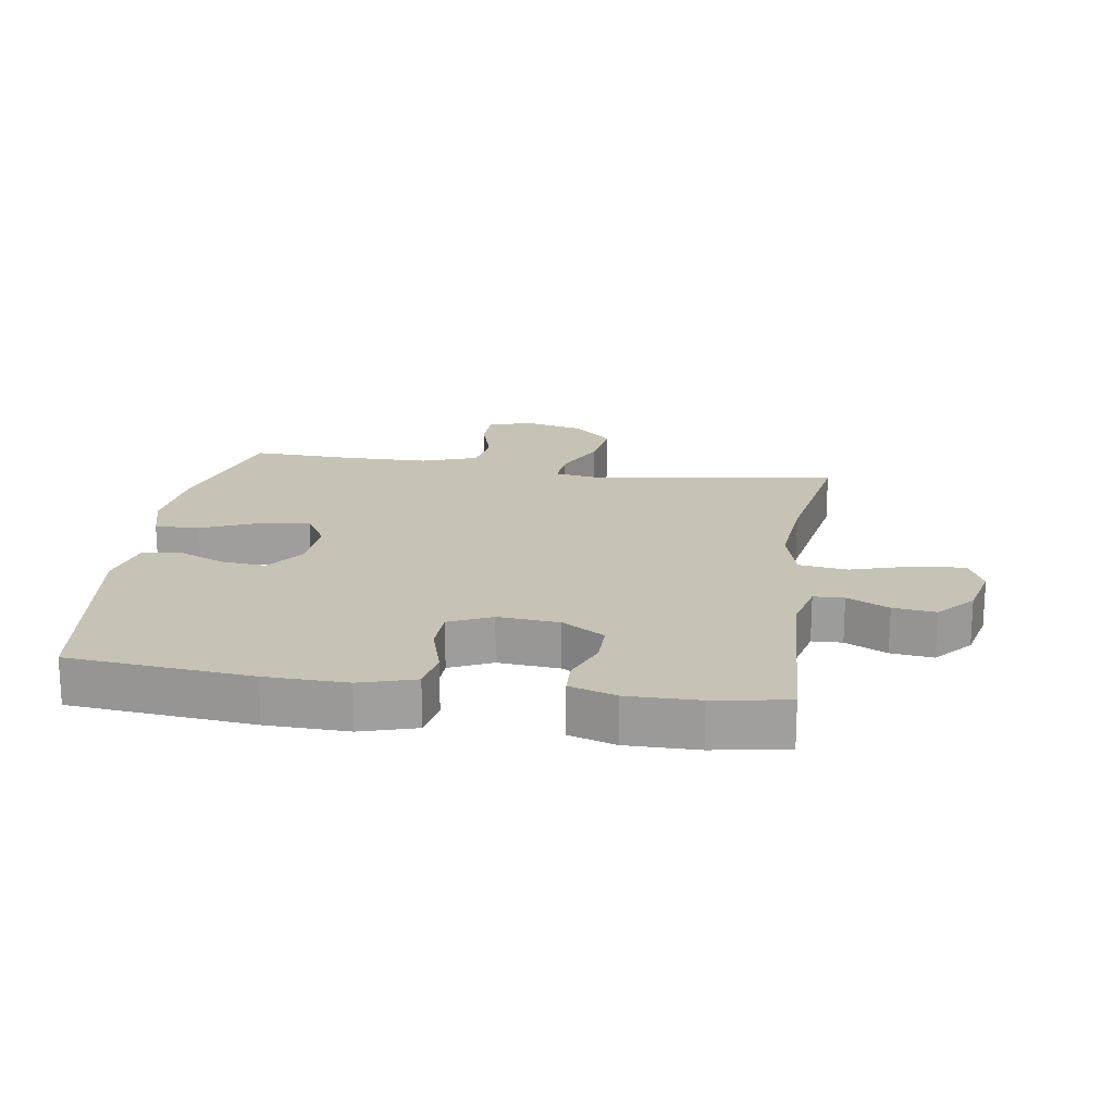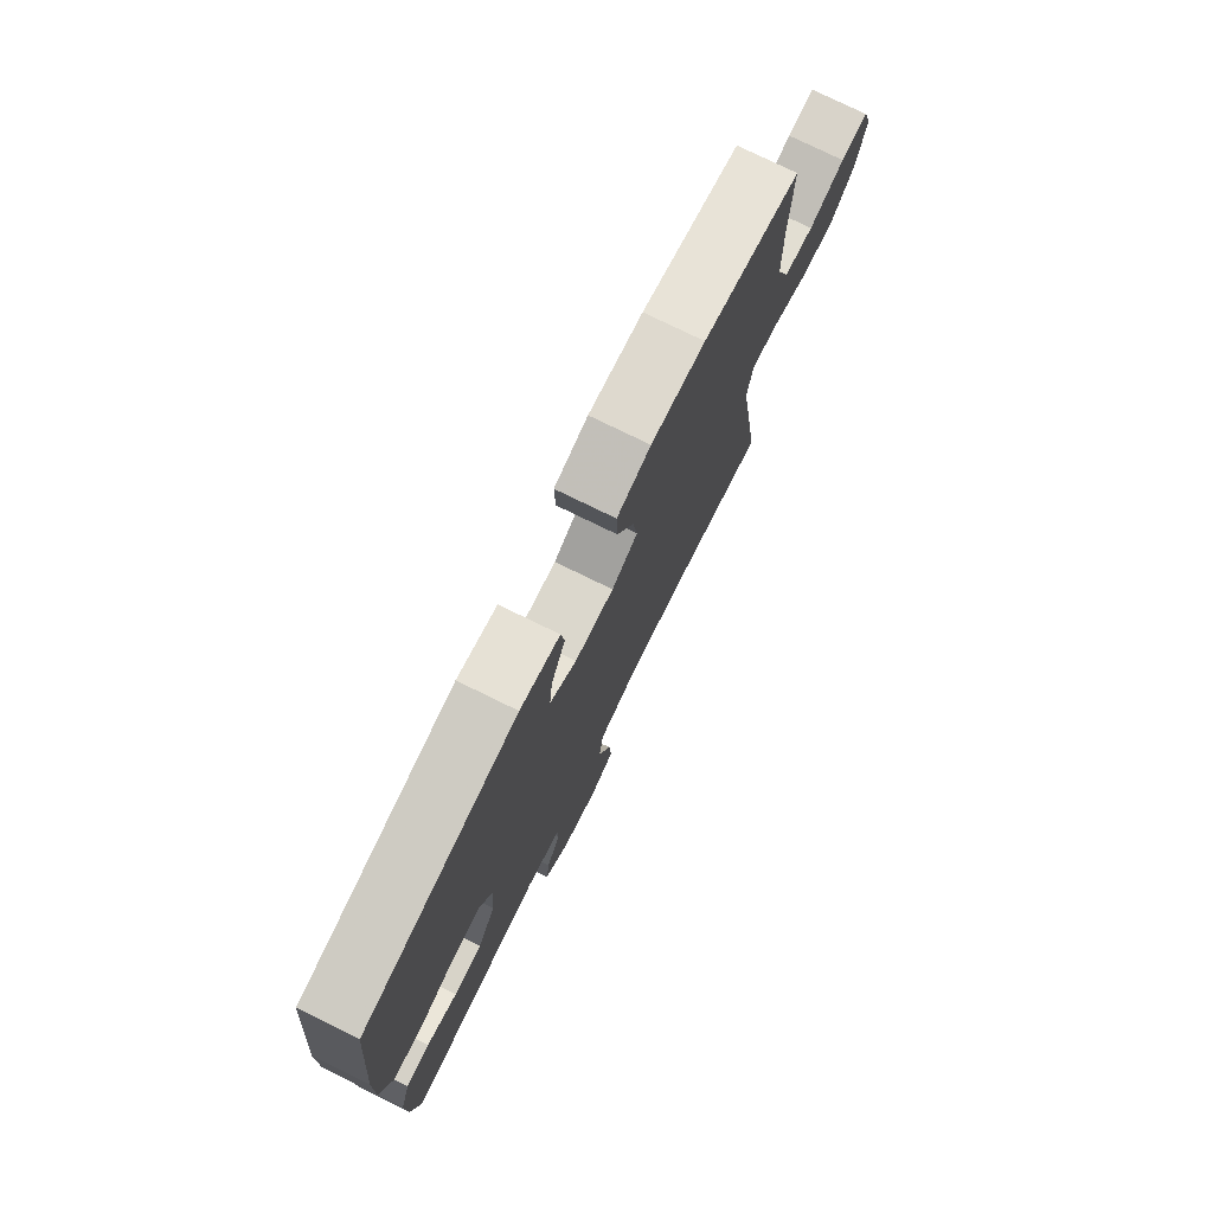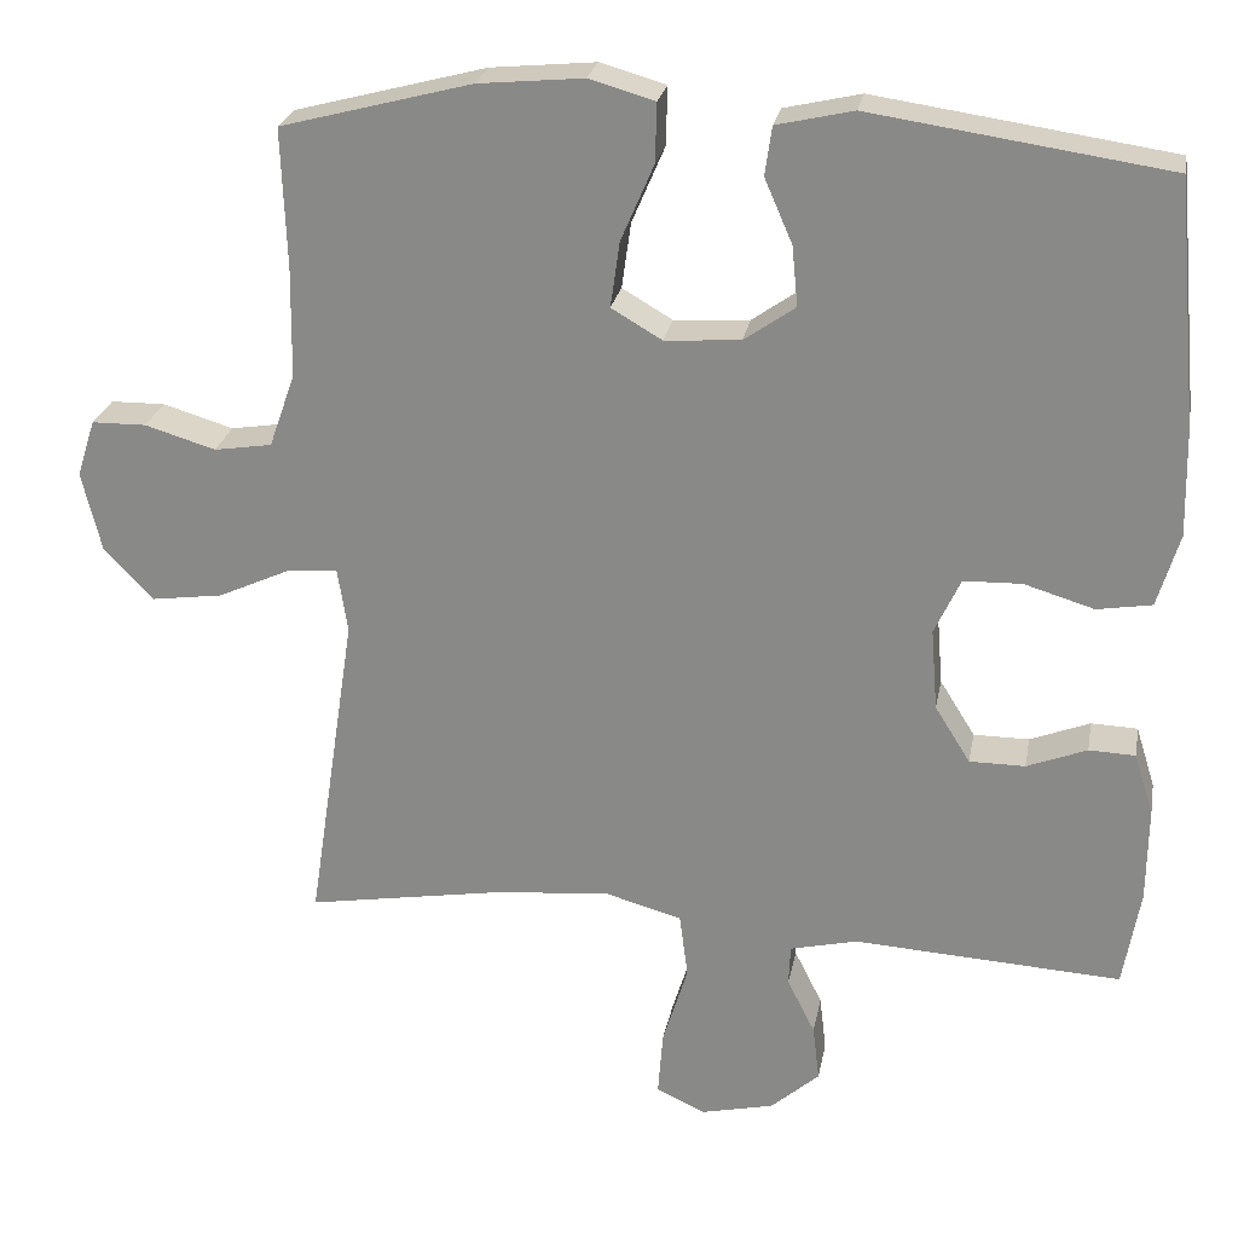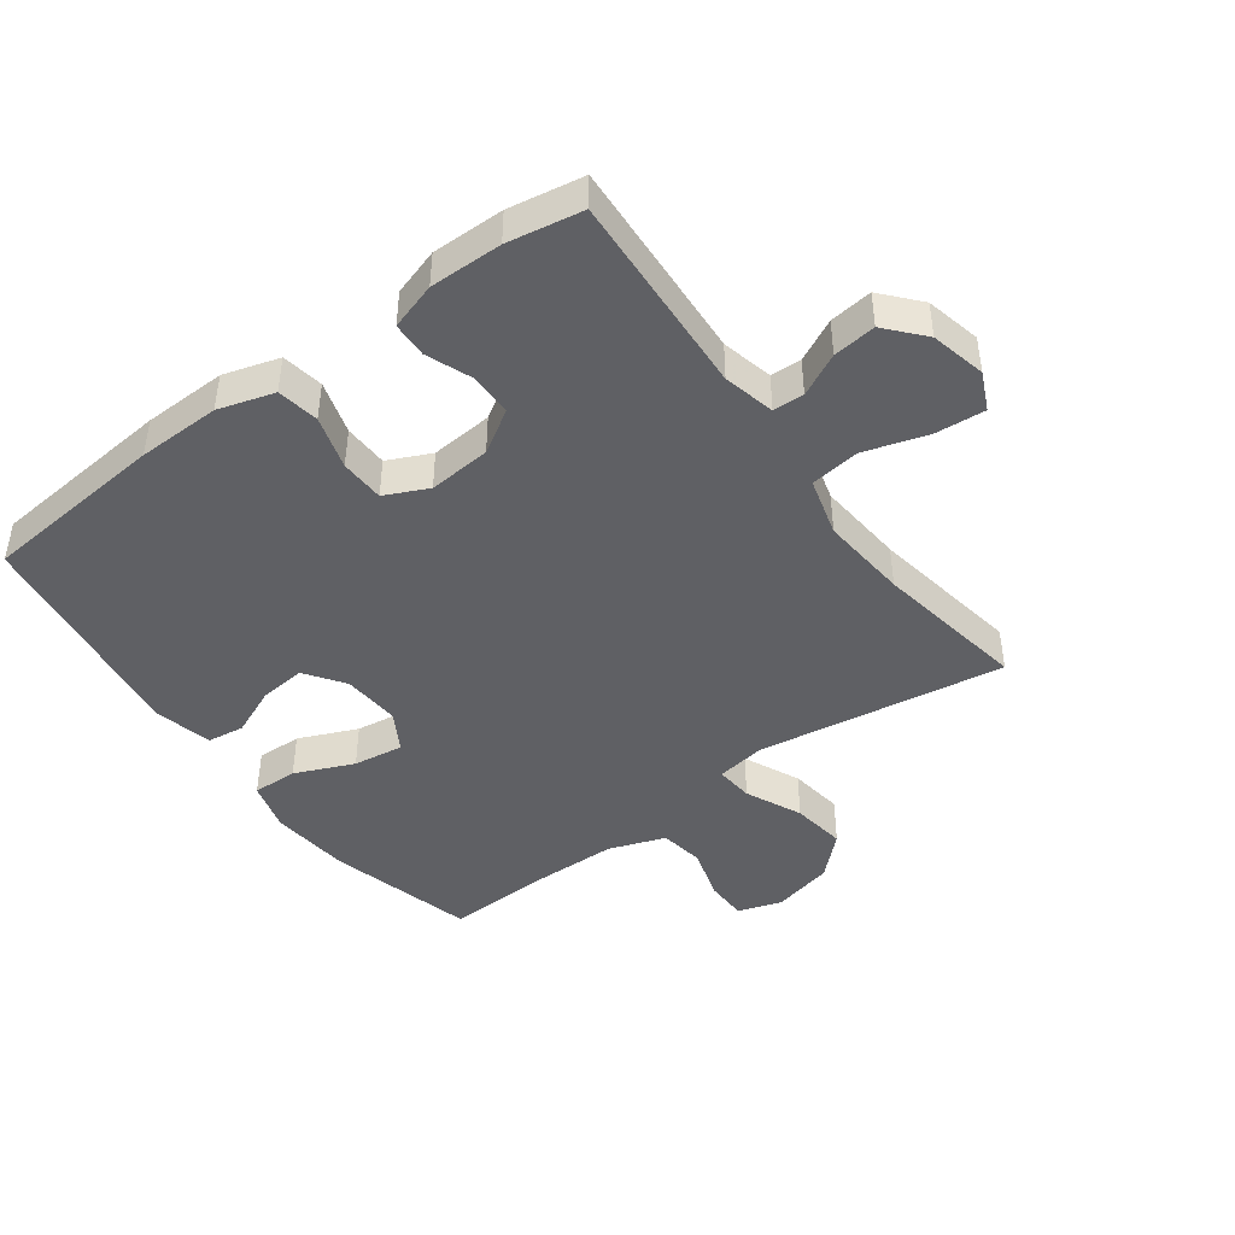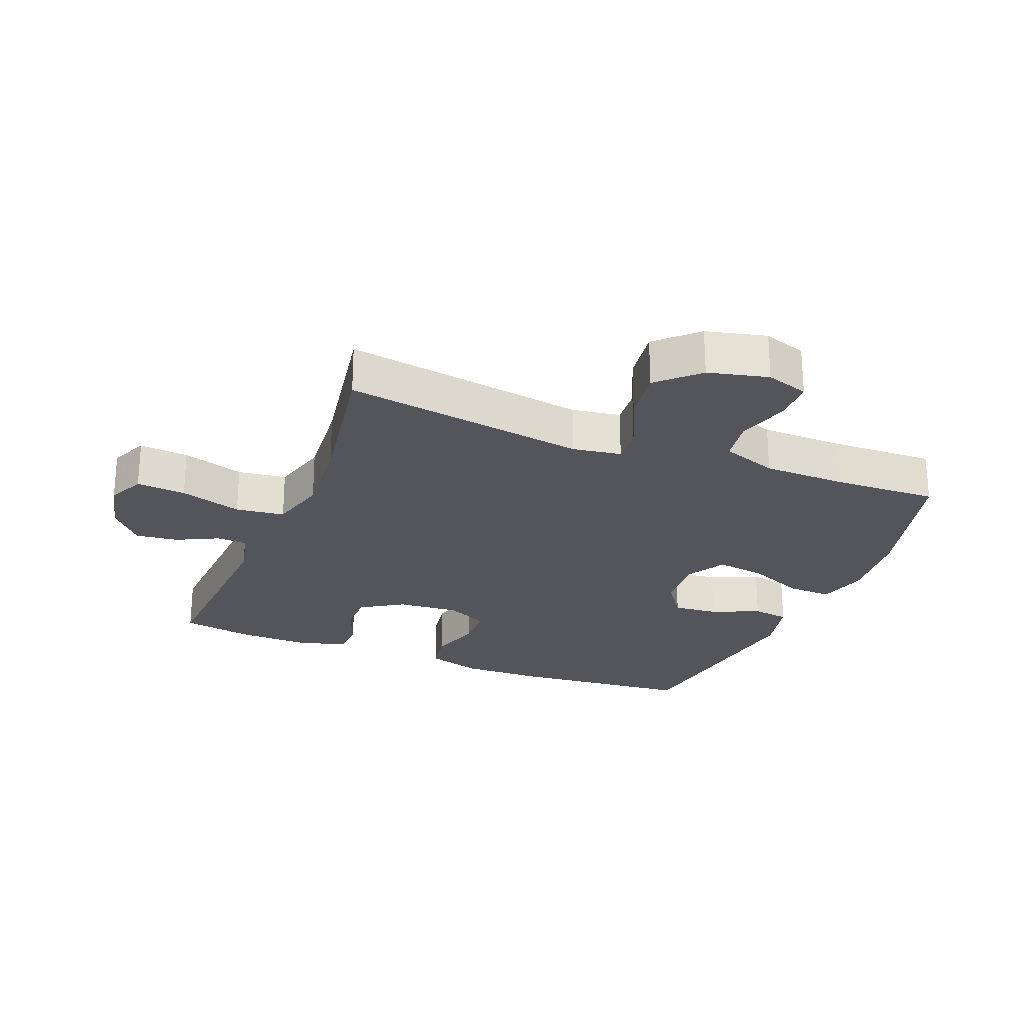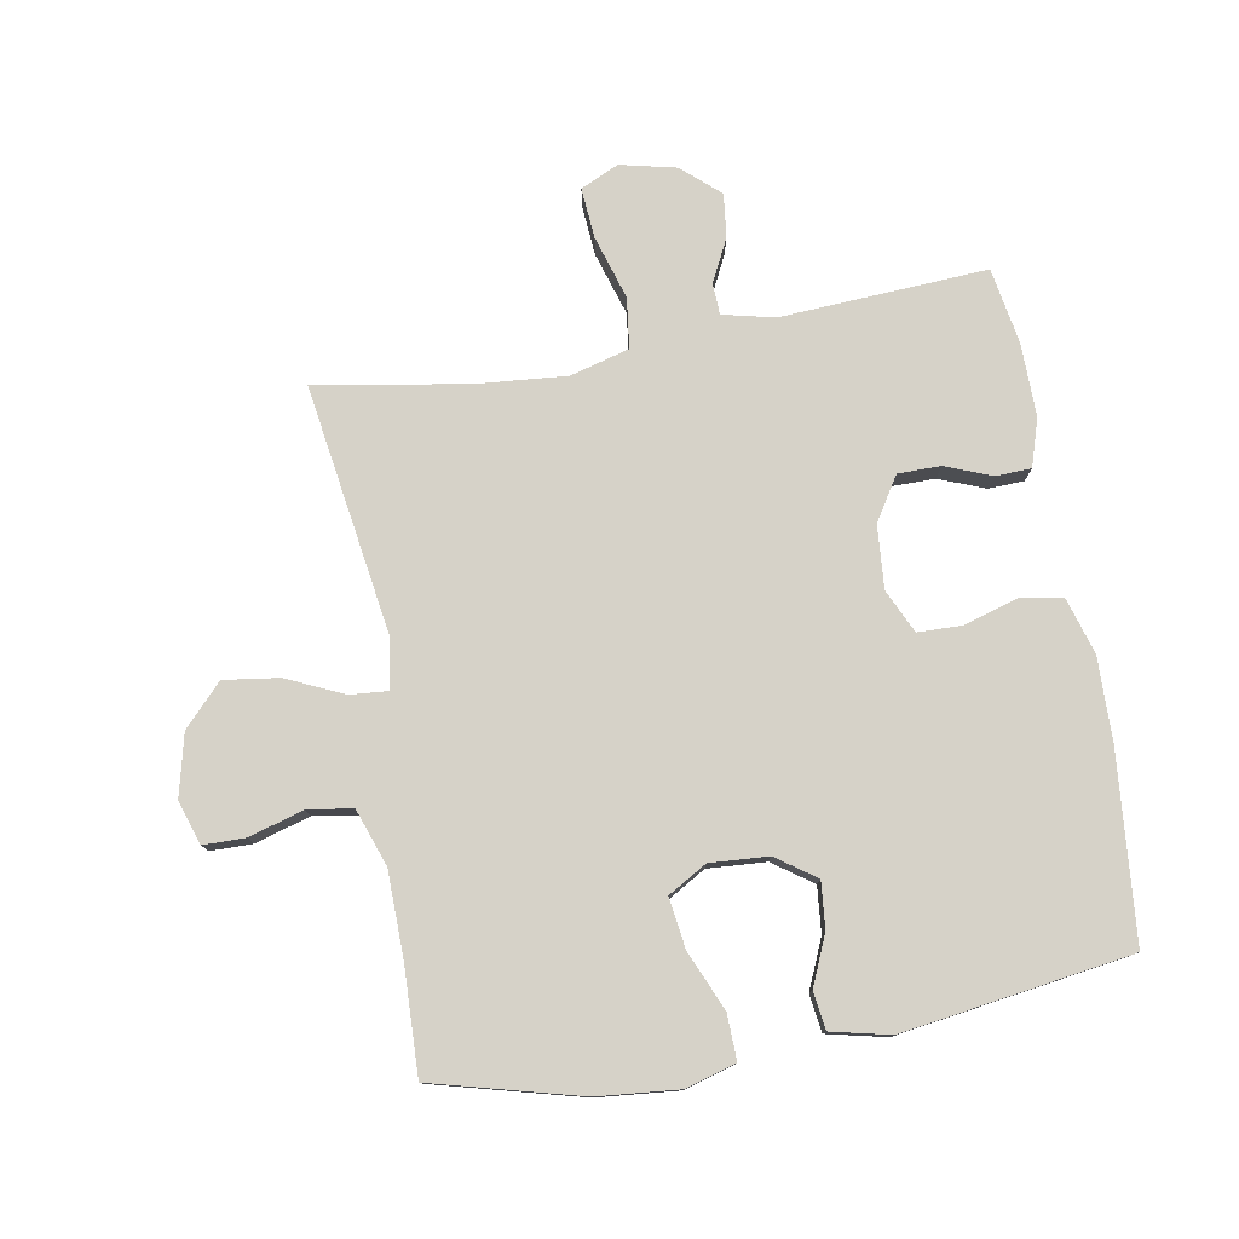
<metadata>
{"format":"obj","ext":"obj","renderer":"f3d","projection":"perspective","resolution":1024,"background":"white","views":[{"elev":18.9,"azim":98.7,"up":"+Y"},{"elev":76.9,"azim":116.1,"up":"+Z"},{"elev":25.0,"azim":10.5,"up":"+Z"},{"elev":-44.3,"azim":126.2,"up":"+Y"},{"elev":-25.0,"azim":-111.8,"up":"+Y"},{"elev":78.1,"azim":-10.1,"up":"+Y"}]}
</metadata>
<code>
v -0.5 0.07 -0.5
v -0.442 0.07 -0.116
v -0.454 0.07 -0.039
v -0.513 0.07 -0.044
v -0.6 0.07 -0.084
v -0.685 0.07 -0.096
v -0.744 0.07 -0.034
v -0.767 0.07 0.061
v -0.745 0.07 0.129
v -0.68 0.07 0.13
v -0.596 0.07 0.105
v -0.527 0.07 0.116
v -0.496 0.07 0.204
v -0.494 0.07 0.336
v -0.5 0.07 0.5
v -0.273 0.07 0.56
v -0.148 0.07 0.572
v -0.07 0.07 0.55
v -0.072 0.07 0.48
v -0.111 0.07 0.389
v -0.122 0.07 0.311
v -0.062 0.07 0.276
v 0.028 0.07 0.282
v 0.089 0.07 0.325
v 0.082 0.07 0.396
v 0.049 0.07 0.472
v 0.057 0.07 0.53
v 0.148 0.07 0.551
v 0.5 0.07 0.5
v 0.527 0.07 0.212
v 0.53 0.07 0.083
v 0.504 0.07 -0.004
v 0.439 0.07 -0.015
v 0.356 0.07 0.01
v 0.287 0.07 0.008
v 0.256 0.07 -0.059
v 0.264 0.07 -0.156
v 0.306 0.07 -0.223
v 0.372 0.07 -0.223
v 0.443 0.07 -0.195
v 0.498 0.07 -0.197
v 0.521 0.07 -0.27
v 0.52 0.07 -0.383
v 0.5 0.07 -0.5
v 0.182 0.07 -0.482
v 0.102 0.07 -0.501
v 0.1 0.07 -0.549
v 0.133 0.07 -0.615
v 0.141 0.07 -0.682
v 0.083 0.07 -0.733
v -0.003 0.07 -0.753
v -0.062 0.07 -0.726
v -0.056 0.07 -0.648
v -0.026 0.07 -0.55
v -0.036 0.07 -0.473
v -0.127 0.07 -0.448
v -0.263 0.07 -0.46
v -0.5 0 -0.5
v -0.442 0 -0.116
v -0.454 0 -0.039
v -0.513 0 -0.044
v -0.6 0 -0.084
v -0.685 0 -0.096
v -0.744 0 -0.034
v -0.767 0 0.061
v -0.745 0 0.129
v -0.68 0 0.13
v -0.596 0 0.105
v -0.527 0 0.116
v -0.496 0 0.204
v -0.494 0 0.336
v -0.5 0 0.5
v -0.273 0 0.56
v -0.148 0 0.572
v -0.07 0 0.55
v -0.072 0 0.48
v -0.111 0 0.389
v -0.122 0 0.311
v -0.062 0 0.276
v 0.028 0 0.282
v 0.089 0 0.325
v 0.082 0 0.396
v 0.049 0 0.472
v 0.057 0 0.53
v 0.148 0 0.551
v 0.5 0 0.5
v 0.527 0 0.212
v 0.53 0 0.083
v 0.504 0 -0.004
v 0.439 0 -0.015
v 0.356 0 0.01
v 0.287 0 0.008
v 0.256 0 -0.059
v 0.264 0 -0.156
v 0.306 0 -0.223
v 0.372 0 -0.223
v 0.443 0 -0.195
v 0.498 0 -0.197
v 0.521 0 -0.27
v 0.52 0 -0.383
v 0.5 0 -0.5
v 0.182 0 -0.482
v 0.102 0 -0.501
v 0.1 0 -0.549
v 0.133 0 -0.615
v 0.141 0 -0.682
v 0.083 0 -0.733
v -0.003 0 -0.753
v -0.062 0 -0.726
v -0.056 0 -0.648
v -0.026 0 -0.55
v -0.036 0 -0.473
v -0.127 0 -0.448
v -0.263 0 -0.46
f 51 52 53 54
f 49 50 51 54
f 47 48 49 54
f 46 47 54 55
f 45 46 55 56
f 43 44 45 56
f 39 40 41 42
f 38 39 42 43
f 31 32 33 34
f 31 34 35
f 30 31 35
f 29 30 35
f 28 29 35 36
f 25 26 27 28
f 24 25 28 36
f 17 18 19 20
f 17 20 21
f 14 15 16 17
f 13 14 17 21
f 12 13 21 22
f 8 9 10 11
f 8 11 12
f 7 8 12
f 4 5 6 7
f 3 4 7 12
f 57 1 2
f 57 2 3
f 38 43 56 57
f 37 38 57 3
f 23 24 36 37
f 22 23 37
f 3 12 22 37
f 111 110 109 108
f 111 108 107 106
f 111 106 105 104
f 112 111 104 103
f 113 112 103 102
f 113 102 101 100
f 99 98 97 96
f 100 99 96 95
f 91 90 89 88
f 92 91 88
f 92 88 87
f 92 87 86
f 93 92 86 85
f 85 84 83 82
f 93 85 82 81
f 77 76 75 74
f 78 77 74
f 74 73 72 71
f 78 74 71 70
f 79 78 70 69
f 68 67 66 65
f 69 68 65
f 69 65 64
f 64 63 62 61
f 69 64 61 60
f 59 58 114
f 60 59 114
f 114 113 100 95
f 60 114 95 94
f 94 93 81 80
f 94 80 79
f 94 79 69 60
f 1 58 59 2
f 2 59 60 3
f 3 60 61 4
f 4 61 62 5
f 5 62 63 6
f 6 63 64 7
f 7 64 65 8
f 8 65 66 9
f 9 66 67 10
f 10 67 68 11
f 11 68 69 12
f 12 69 70 13
f 13 70 71 14
f 14 71 72 15
f 15 72 73 16
f 16 73 74 17
f 17 74 75 18
f 18 75 76 19
f 19 76 77 20
f 20 77 78 21
f 21 78 79 22
f 22 79 80 23
f 23 80 81 24
f 24 81 82 25
f 25 82 83 26
f 26 83 84 27
f 27 84 85 28
f 28 85 86 29
f 29 86 87 30
f 30 87 88 31
f 31 88 89 32
f 32 89 90 33
f 33 90 91 34
f 34 91 92 35
f 35 92 93 36
f 36 93 94 37
f 37 94 95 38
f 38 95 96 39
f 39 96 97 40
f 40 97 98 41
f 41 98 99 42
f 42 99 100 43
f 43 100 101 44
f 44 101 102 45
f 45 102 103 46
f 46 103 104 47
f 47 104 105 48
f 48 105 106 49
f 49 106 107 50
f 50 107 108 51
f 51 108 109 52
f 52 109 110 53
f 53 110 111 54
f 54 111 112 55
f 55 112 113 56
f 56 113 114 57
f 57 114 58 1

</code>
